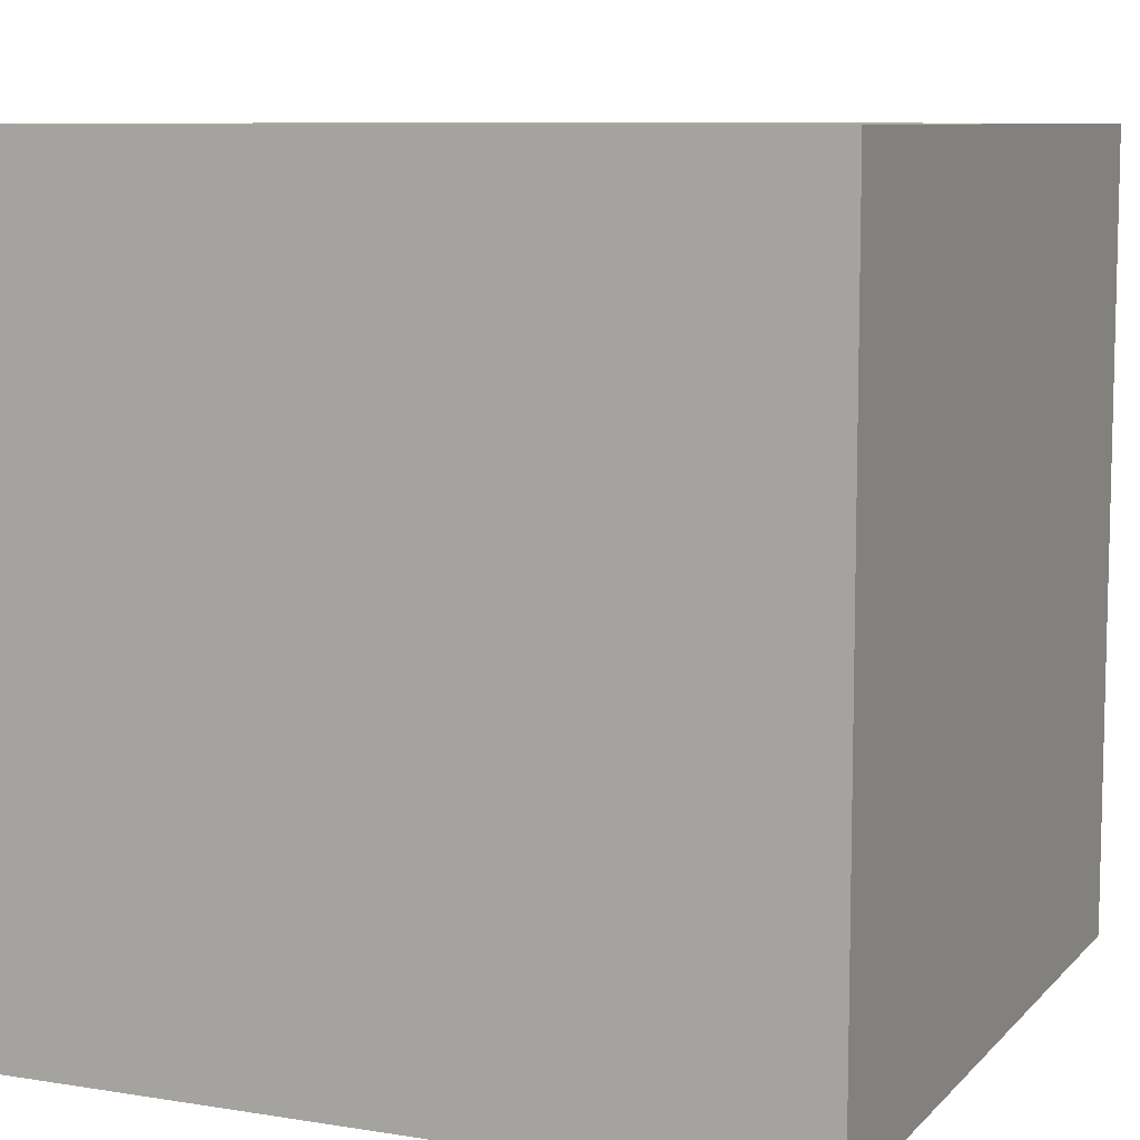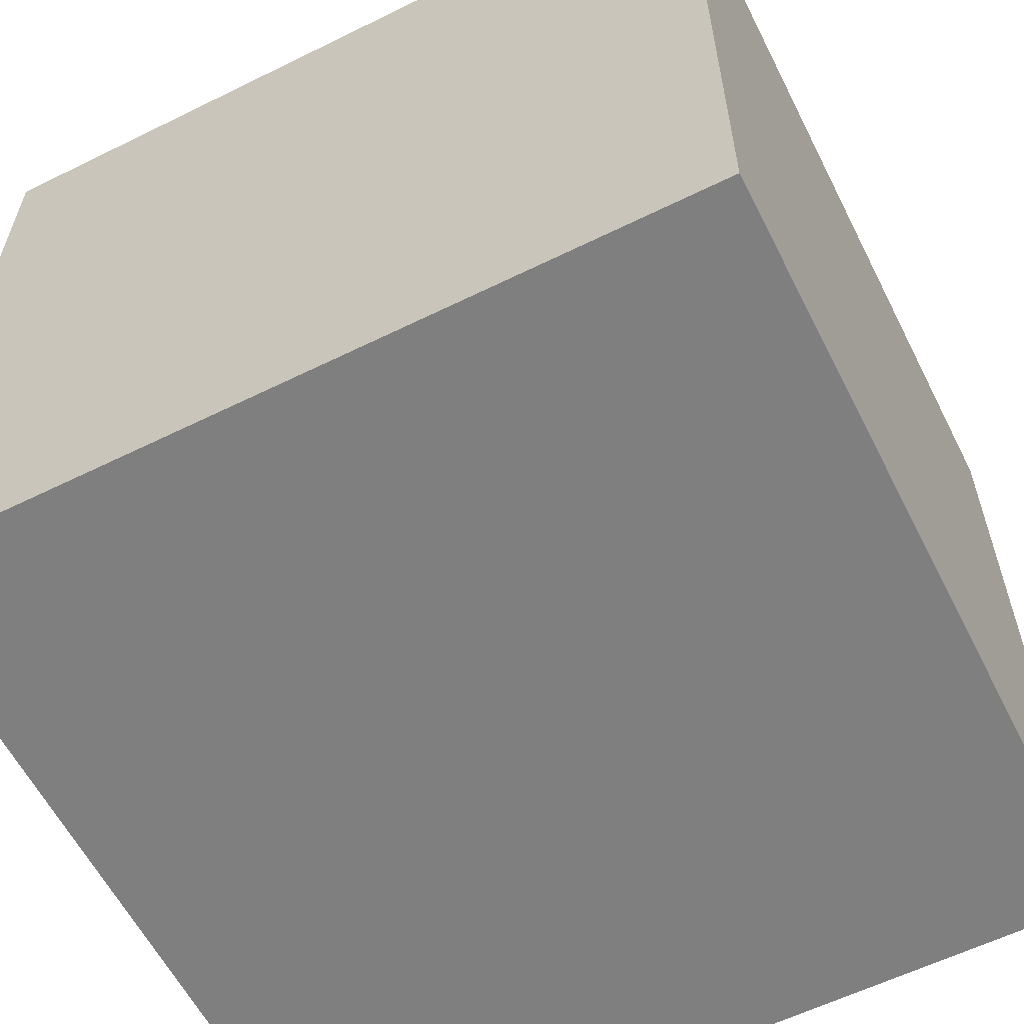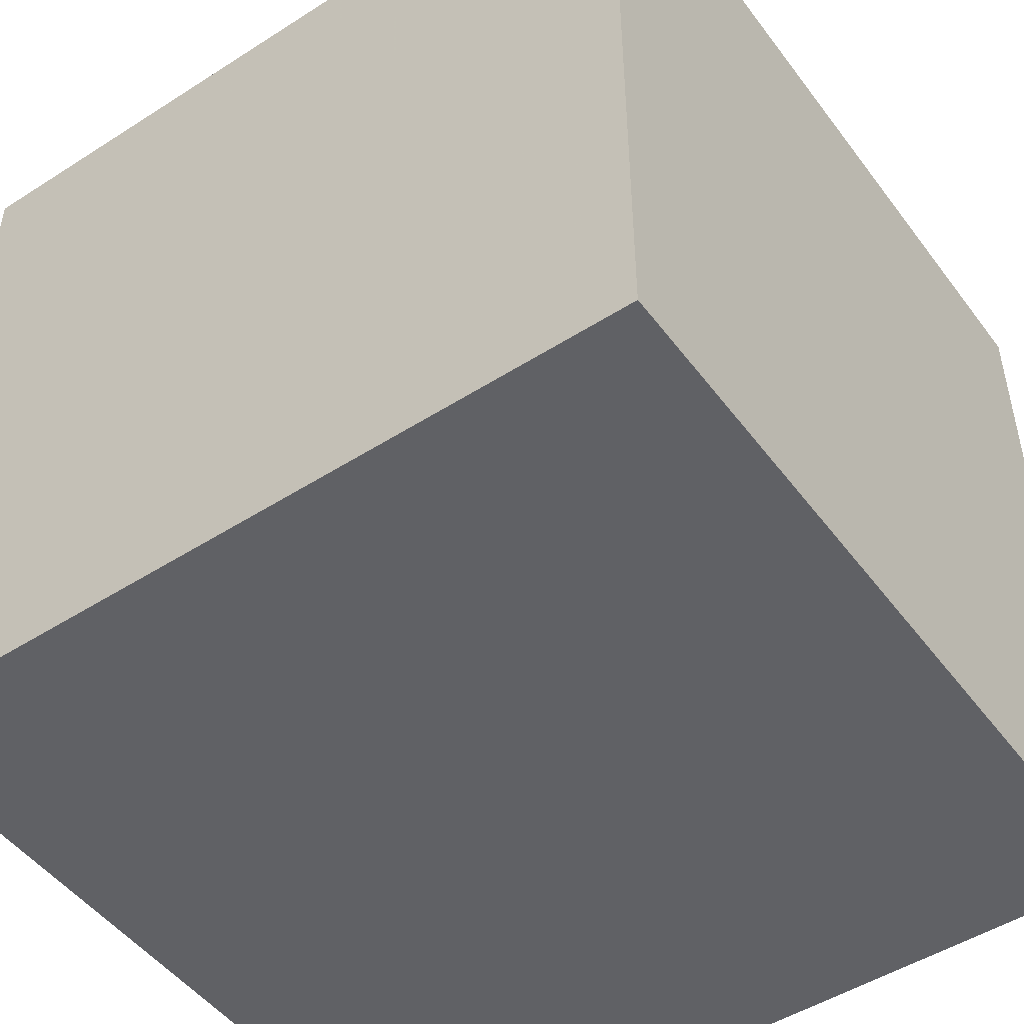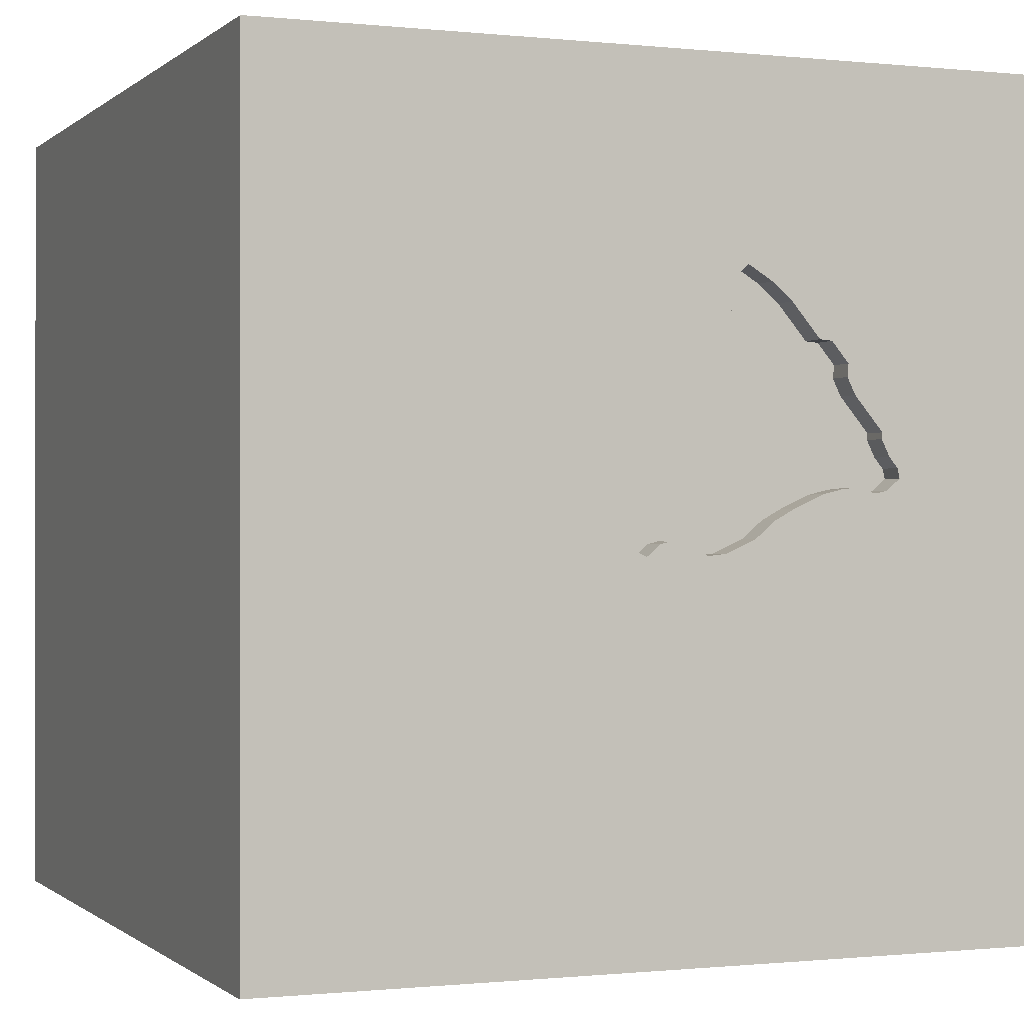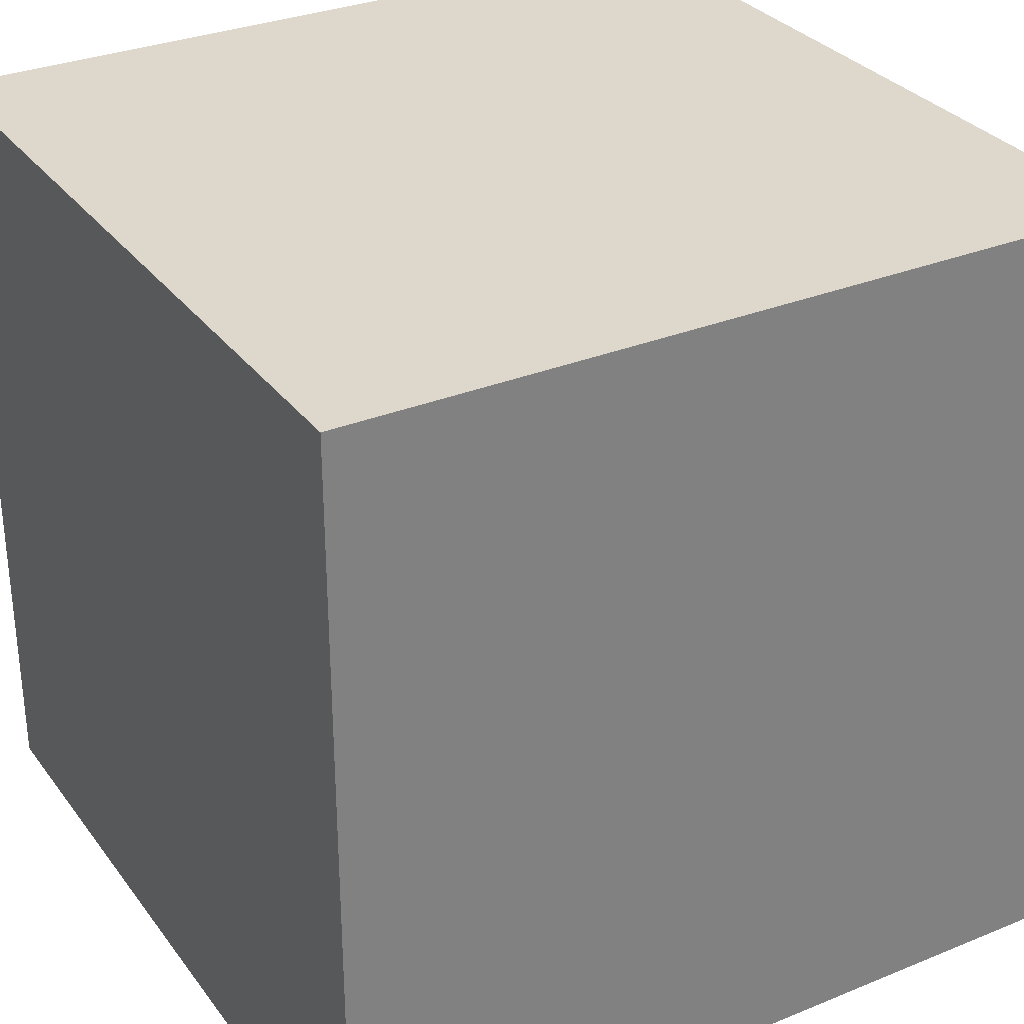
<metadata>
{"format":"obj","ext":"obj","renderer":"f3d","projection":"perspective","resolution":1024,"background":"white","views":[{"elev":8.7,"azim":23.5,"up":"+Y"},{"elev":-59.8,"azim":-63.2,"up":"+Z"},{"elev":-49.2,"azim":35.3,"up":"+Z"},{"elev":-0.5,"azim":158.0,"up":"+Z"},{"elev":31.1,"azim":-30.2,"up":"+Z"}]}
</metadata>
<code>
o bell_21
v -0.1354 1.5 0.5739
v -0.1354 1.4 0.5739
v 0.1808 1.5 0.09767
v -0.6892 1.5 0.3158
v -0.7198 1.5 0.05367
v -0.7198 1.4 0.05367
v -0.7376 1.5 0.2582
v -0.7376 1.4 0.2582
v -0.1526 1.5 -0.1489
v -0.1526 1.4 -0.1489
v 0.006434 1.5 -0.135
v 0.006433 1.4 -0.135
v -0.6338 1.5 0.3817
v -0.6338 1.4 0.3817
v -0.7548 1.5 0.06207
v -0.7548 1.4 0.06207
v -1.009 0.4818 -1.5
v -0.6771 -0.306 -1.5
v -0.6771 -0.625 1.5
v -1.094 -1.5 -0.02604
v -0.6641 -1.5 -1.25
v -0.8333 -1.5 1.5
v -0.4297 1.5 -0.4492
v -0.612 1.5 -1.172
v -0.8333 1.5 1.5
v -1.1 1.5 0.09115
v -0.4102 -1.029 -1.5
v -0.8333 -1.354 1.5
v 0.09089 1.5 0.3417
v -0.3972 1.5 0.6885
v -0.3972 1.4 0.6885
v -0.5009 1.5 0.565
v -0.5009 1.4 0.565
v -0.1038 1.5 0.5369
v 0.1813 1.5 0.2236
v 0.1813 1.4 0.2236
v -0.7647 1.5 0.1757
v 0.3776 -1.042 1.5
v 0.4557 0.5729 -1.5
v 0.5208 0.638 1.5
v 0.1953 -0.1888 -1.5
v 0.5729 -0.2865 1.5
v 0.2083 1.224 -1.5
v 0.4687 1.25 1.5
v 0.625 -1.5 -1.016
v 0.4167 -1.5 0.4687
v 0.4687 -1.5 -0
v 0.4167 -1.5 1.042
v 0.05208 -1.5 1.276
v 0.4167 -1.5 -1.5
v 0.2083 -1.5 -1.25
v 0.651 -1.5 -0.5078
v 0.1302 -1.5 1.5
v 0.2865 1.5 -0.957
v 0.5859 1.5 0.5469
v 0.4427 1.5 -0.1042
v 0.1693 1.5 1.016
v 0.2083 1.5 -1.5
v 0.4167 1.5 1.5
v 0.3776 -1.165 -1.5
v 0.1666 1.5 0.2476
v -0.7804 1.5 0.1571
v -0.7356 1.5 0.2355
v -0.6086 1.5 0.4869
v 0.2016 1.5 0.1224
v 0.2016 1.4 0.1224
v -0.07211 1.5 -0.1533
v -0.2344 0.1042 1.5
v -0.1562 -0.4427 1.5
v -0.1562 -1.5 -0.8333
v -0.1562 -1.5 0.1042
v -0.1562 -1.5 0.625
v -0.2083 -1.5 -1.5
v -0.1562 -1.5 -0.4167
v -0.2018 0.651 -1.5
v 0.02604 0.7812 1.5
v -0.09484 1.5 -0.1553
v -0.1562 1.5 1.5
v -0.2357 1.5 0.8056
v -0.1863 1.5 0.7641
v -0.8042 1.5 0.1036
v -0.3339 1.5 -0.03869
v -0.6743 1.5 0.05762
v -0.6743 1.4 0.05762
v -0.6195 1.5 0.4111
v -0.07164 1.5 0.4993
v -0.07164 1.4 0.4993
v 1.198 -1.042 -1.5
v 1.042 -0.8333 1.5
v 0.9896 0.3255 -1.5
v 1.25 0.2083 1.5
v 1.042 -0.3125 -1.5
v 1.081 1.146 -1.5
v 1.5 1.5 1.5
v 1.25 -1.5 0.4687
v 1.094 -1.5 -0.1823
v 1.25 -1.5 1.042
v 1.224 -1.5 -0.625
v 1.5 -1.5 -1.5
v 1.5 -1.5 1.5
v 1.185 1.5 0.1823
v 1.12 1.5 1.042
v 1.042 1.5 -0.4687
v 1.042 1.5 -1.198
v 1.029 -1.302 1.5
v 1.224 -0.4167 1.5
v 1.198 0.8333 1.5
v 0.2465 1.5 0.000353
v 0.2465 1.4 0.000353
v 0.1848 1.5 0.05222
v 0.1848 1.4 0.05222
v 0.1675 1.5 -0.1439
v 0.1675 1.4 -0.1439
v -0.7356 1.4 0.2355
v -0.4061 1.5 0.000824
v -0.3226 1.5 0.7522
v -0.6771 1.263 -1.5
v -0.3906 1.237 1.5
v -0.7292 -1.5 0.625
v -0.5208 -1.5 1.094
v -0.625 -1.5 -0.3906
v -0.5208 1.5 1.25
v -1.5 -0.9375 0.9896
v -1.5 -0.9896 -1.5
v -1.5 0.3385 -1.081
v -1.5 0.5729 0.3646
v -1.5 0.4427 -0.1562
v -1.5 0.5339 1.042
v -1.5 0.4427 -0.625
v -1.5 0.1823 0.7812
v -1.5 0.2083 -1.5
v -1.5 0.2083 1.5
v -1.5 -0.1823 -1.068
v -1.5 -0.1042 0.1562
v -1.5 -0.2083 1.276
v -1.5 -0.1562 -0.4427
v -1.5 1.25 0.6641
v -1.5 1.198 0
v -1.5 0.9896 1.263
v -1.5 1.113 -0.4427
v -1.5 1.5 -1.5
v -1.5 1.12 -1.198
v -1.5 0.9896 1.5
v -1.5 -0.612 0.4948
v -1.5 -0.625 -0.3906
v -1.5 -0.638 -1.198
v -1.5 -1.5 0.2083
v -1.5 -1.5 1.5
v -1.5 -1.5 -1.5
v -1.5 -1.5 -0.4167
v -1.5 1.5 0.2083
v -1.5 1.5 1.5
v -1.5 1.5 -0.4167
v -1.5 -1.146 -0.7552
v -1.5 -1.276 0.4688
v -1.5 -1.198 -0.2604
v -1.5 -0.4167 -1.5
v -1.5 -0.4167 1.5
v -1.5 -0.3125 0.8854
v -0.6047 1.5 0.4415
v -0.6047 1.4 0.4415
v 0.1216 1.5 0.3058
v -0.2357 1.4 0.8056
v -0.2598 1.5 -0.1009
v -0.2598 1.4 -0.1009
v -0.02148 1.5 -0.1432
v 0.002457 1.5 0.437
v -0.1824 1.5 0.7199
v -0.1784 1.5 0.6732
v -0.7958 1.5 0.1386
v -0.7958 1.4 0.1386
v 0.2505 1.5 -0.0451
v -0.5782 1.5 0.5231
v -0.8042 1.4 0.1036
v 1.5 -1.087 -1.182
v 1.5 -1.042 0.9635
v 1.5 -1.003 -0.3906
v 1.5 0.1953 -0.6445
v 1.5 0.4167 0.3906
v 1.5 0.4167 -1.5
v 1.5 0.4167 -1.302
v 1.5 0.4167 1.5
v 1.5 -0.2083 -1.5
v 1.5 -0.2083 -1.25
v 1.5 -0.2083 1.5
v 1.5 1.094 -0.9766
v 1.5 1.016 0.8398
v 1.5 1.042 -0.2083
v 1.5 1.5 -1.5
v 1.5 -0.3906 0.2083
v 1.5 -0.4557 -0.651
v 1.5 -1.5 0.1562
v 1.5 -1.5 0.8333
v 1.5 -1.5 -0.4167
v 1.5 1.5 0.4167
v 1.5 1.5 -0.2083
v 1.5 -1.198 0.2083
v 1.5 -0.03255 1.133
v 0.1344 1.5 -0.1582
v 0.1344 1.4 -0.1582
v -1.224 -0.8854 1.5
v -1.224 0.1042 1.5
v -1.12 1.094 1.5
v -1.185 -1.5 -1.016
v -1.25 -1.5 0.5599
v -1.172 -1.5 -0.4688
v -1.094 0.5729 1.5
v -1.198 1.5 -0.625
v -1.107 1.5 0.8724
v -1.276 -1.107 -1.5
v -1.198 -0.4167 1.5
v -0.3226 1.4 0.7522
v -0.6578 1.5 0.06479
v -0.09484 1.4 -0.1553
v 0.09089 1.4 0.3417
v 0.002459 1.4 0.437
v -0.5464 1.5 0.561
v -0.4167 0.625 1.5
v -0.5133 1.5 0.04874
v -0.4167 1.5 -1.5
v -0.2604 -1.211 1.5
v -0.697 1.5 0.05565
v 0.2505 1.4 -0.0451
v 0.8333 0.2083 1.5
v 0.8594 -1.5 0.4167
v 0.7812 -1.5 1.276
v 0.1976 1.5 0.1678
v 0.1976 1.4 0.1678
v -0.5133 1.4 0.04874
v -0.04939 1.5 -0.1513
v -0.04939 1.4 -0.1513
v 0.08498 1.5 -0.1167
v -0.5834 1.5 0.06553
v -0.5834 1.4 0.06553
v 0.1808 1.4 0.09767
v 0.1546 1.5 0.2671
v 0.1546 1.4 0.2671
v -0.4061 1.4 0.000822
v -0.1784 1.4 0.6732
v 0.151 1.5 -0.151
v -0.6086 1.4 0.4869
v 0.08498 1.4 -0.1167
v -0.6412 1.5 0.07195
v -0.6412 1.4 0.07195
v -0.5464 1.4 0.561
v -0.1863 1.4 0.7641
v 0.0499 1.5 -0.1083
v 0.0499 1.4 -0.1083
v -0.7647 1.4 0.1757
v -0.1621 1.5 0.6173
v -0.1621 1.4 0.6173
v -0.3339 1.4 -0.0387
f 22 28 148
f 28 201 148
f 158 123 148
f 123 155 148
f 155 147 148
f 148 120 22
f 201 158 148
f 158 135 123
f 147 205 148
f 22 221 28
f 28 19 201
f 201 211 158
f 205 119 148
f 53 221 22
f 221 19 28
f 119 120 148
f 120 53 22
f 132 135 158
f 120 49 53
f 19 211 201
f 211 132 158
f 135 159 123
f 211 202 132
f 159 144 123
f 144 155 123
f 147 20 205
f 155 156 147
f 156 150 147
f 132 128 135
f 150 20 147
f 53 38 221
f 221 69 19
f 144 156 155
f 150 206 20
f 19 202 211
f 135 130 159
f 144 145 156
f 20 119 205
f 119 72 120
f 72 49 120
f 19 68 202
f 202 207 132
f 143 128 132
f 128 130 135
f 130 144 159
f 156 149 150
f 20 121 119
f 49 226 53
f 100 38 53
f 38 69 221
f 207 143 132
f 143 139 128
f 156 154 149
f 149 206 150
f 48 226 49
f 226 100 53
f 100 105 38
f 149 204 206
f 119 71 72
f 69 68 19
f 68 207 202
f 130 134 144
f 144 134 145
f 121 71 119
f 72 48 49
f 207 203 143
f 145 154 156
f 72 46 48
f 206 121 20
f 68 218 207
f 152 139 143
f 105 89 38
f 203 152 143
f 128 126 130
f 130 126 134
f 134 136 145
f 204 121 206
f 71 46 72
f 46 226 48
f 38 42 69
f 126 127 134
f 145 146 154
f 146 149 154
f 121 74 71
f 46 225 226
f 89 42 38
f 139 137 128
f 97 100 226
f 207 118 203
f 137 126 128
f 127 136 134
f 204 21 121
f 71 47 46
f 42 68 69
f 218 118 207
f 136 133 145
f 225 97 226
f 89 106 42
f 68 76 218
f 203 25 152
f 152 137 139
f 133 146 145
f 210 149 124
f 121 70 74
f 225 95 97
f 97 193 100
f 100 89 105
f 209 152 25
f 149 21 204
f 21 70 121
f 74 47 71
f 47 225 46
f 176 100 193
f 42 40 68
f 146 124 149
f 27 149 210
f 74 52 47
f 40 76 68
f 118 25 203
f 126 138 127
f 127 129 136
f 18 27 210
f 95 193 97
f 122 209 25
f 137 138 126
f 100 106 89
f 106 224 42
f 224 40 42
f 76 118 218
f 152 151 137
f 136 125 133
f 146 157 124
f 18 210 124
f 70 52 74
f 198 100 176
f 100 185 106
f 106 91 224
f 209 217 173
f 209 151 152
f 129 125 136
f 133 157 146
f 18 124 157
f 149 73 21
f 21 51 70
f 70 45 52
f 47 96 225
f 225 96 95
f 197 176 193
f 190 198 176
f 198 185 100
f 30 209 122
f 209 30 32
f 209 32 217
f 209 173 64
f 160 85 209
f 209 64 160
f 26 151 209
f 138 140 127
f 127 140 129
f 27 73 149
f 52 96 47
f 190 176 197
f 118 78 25
f 116 30 122
f 4 209 85
f 85 13 4
f 4 7 209
f 7 26 209
f 151 138 137
f 95 192 193
f 185 91 106
f 122 25 78
f 122 79 116
f 7 63 37
f 7 37 62
f 133 131 157
f 73 51 21
f 51 45 70
f 96 192 95
f 197 193 192
f 76 44 118
f 57 122 78
f 57 168 80
f 79 57 80
f 170 81 26
f 26 7 62
f 26 62 170
f 18 157 131
f 41 27 18
f 60 73 27
f 40 44 76
f 79 122 57
f 57 34 1
f 1 250 169
f 169 168 57
f 57 1 169
f 5 23 26
f 26 81 15
f 26 15 5
f 224 107 40
f 57 167 34
f 83 219 23
f 222 83 23
f 23 5 222
f 151 140 138
f 140 125 129
f 125 131 133
f 52 98 96
f 91 107 224
f 44 78 118
f 86 34 167
f 83 213 243
f 83 243 233
f 83 233 219
f 151 153 140
f 140 142 125
f 17 18 131
f 45 98 52
f 179 198 190
f 185 182 91
f 44 59 78
f 55 167 57
f 29 167 55
f 55 162 29
f 115 164 219
f 26 153 151
f 75 18 17
f 41 18 75
f 73 50 51
f 96 194 192
f 177 197 192
f 177 190 197
f 178 179 190
f 198 182 185
f 107 44 40
f 57 78 59
f 55 56 61
f 55 61 236
f 236 162 55
f 82 164 115
f 23 219 164
f 208 26 23
f 208 153 26
f 41 60 27
f 60 50 73
f 98 194 96
f 177 192 194
f 191 190 177
f 178 190 191
f 107 94 44
f 35 61 56
f 56 3 65
f 227 35 56
f 56 65 227
f 39 41 75
f 45 99 98
f 182 107 91
f 56 172 108
f 108 110 3
f 108 3 56
f 9 77 23
f 23 164 9
f 153 141 140
f 125 141 131
f 50 45 51
f 188 179 178
f 187 198 179
f 187 182 198
f 182 94 107
f 44 94 59
f 102 57 59
f 56 112 172
f 230 199 23
f 67 230 23
f 23 77 67
f 208 141 153
f 141 142 140
f 142 141 125
f 17 131 141
f 90 41 39
f 92 60 41
f 50 99 45
f 98 99 194
f 175 177 194
f 175 191 177
f 186 188 178
f 188 187 179
f 187 94 182
f 102 59 94
f 55 57 102
f 240 112 56
f 11 247 232
f 199 230 166
f 199 166 11
f 199 11 232
f 24 208 23
f 117 75 17
f 90 92 41
f 60 99 50
f 175 194 99
f 101 56 55
f 240 56 199
f 54 23 199
f 54 24 23
f 24 141 208
f 39 75 43
f 88 99 60
f 103 56 101
f 54 199 56
f 93 90 39
f 92 88 60
f 101 55 102
f 103 54 56
f 117 17 141
f 43 75 117
f 93 39 43
f 184 191 175
f 184 178 191
f 186 178 181
f 181 178 184
f 104 54 103
f 189 54 104
f 58 24 54
f 58 43 117
f 189 93 43
f 189 188 186
f 196 187 188
f 195 101 102
f 196 103 101
f 189 104 103
f 189 58 54
f 58 220 24
f 220 141 24
f 220 117 141
f 58 117 220
f 189 43 58
f 189 90 93
f 180 92 90
f 183 88 92
f 183 184 175
f 180 181 184
f 189 186 181
f 189 196 188
f 196 195 187
f 195 94 187
f 195 102 94
f 196 101 195
f 189 103 196
f 189 180 90
f 180 183 92
f 183 99 88
f 183 175 99
f 180 184 183
f 189 181 180
f 215 165 252
f 215 235 165
f 215 252 216
f 252 165 82
f 237 235 215
f 248 165 235
f 215 216 29
f 252 87 216
f 164 82 165
f 82 115 252
f 237 36 235
f 162 236 237
f 237 215 162
f 248 10 165
f 111 248 235
f 167 29 216
f 215 29 162
f 238 87 252
f 216 87 167
f 165 10 9
f 9 164 165
f 238 252 115
f 61 35 36
f 36 237 61
f 235 36 228
f 237 236 61
f 214 10 248
f 111 242 248
f 3 110 111
f 111 235 3
f 161 87 238
f 86 167 87
f 235 228 66
f 35 227 228
f 228 36 35
f 10 214 9
f 214 248 231
f 223 242 111
f 232 247 248
f 248 242 232
f 161 33 87
f 161 238 229
f 87 2 34
f 34 86 87
f 115 219 229
f 229 238 115
f 235 66 3
f 227 65 66
f 66 228 227
f 77 9 214
f 67 77 214
f 214 231 67
f 12 231 248
f 113 242 223
f 111 109 223
f 247 11 248
f 110 108 109
f 109 111 110
f 161 241 33
f 33 2 87
f 229 14 161
f 2 1 34
f 219 233 229
f 65 3 66
f 230 67 231
f 166 230 231
f 231 12 166
f 12 248 11
f 113 200 242
f 113 223 112
f 223 109 172
f 242 200 232
f 108 172 109
f 241 161 64
f 33 241 245
f 251 2 33
f 234 14 229
f 85 160 161
f 161 14 85
f 2 251 1
f 234 229 233
f 11 166 12
f 240 199 200
f 200 113 240
f 172 112 223
f 113 112 240
f 199 232 200
f 160 64 161
f 241 64 173
f 33 245 32
f 245 241 173
f 173 217 245
f 31 251 33
f 114 14 234
f 14 13 85
f 250 1 251
f 217 32 245
f 32 30 33
f 239 251 31
f 31 33 30
f 14 114 8
f 244 114 234
f 4 13 14
f 14 8 4
f 169 250 251
f 251 239 169
f 233 243 244
f 244 234 233
f 239 31 212
f 30 116 31
f 63 7 8
f 8 114 63
f 244 249 114
f 8 7 4
f 243 213 244
f 246 239 212
f 212 31 116
f 244 84 249
f 37 63 114
f 114 249 37
f 168 169 239
f 239 246 168
f 213 83 84
f 84 244 213
f 212 163 246
f 116 79 212
f 6 249 84
f 246 80 168
f 83 222 84
f 163 212 79
f 246 163 80
f 249 6 16
f 222 5 6
f 6 84 222
f 62 37 249
f 249 171 62
f 79 80 163
f 249 16 171
f 16 6 15
f 5 15 6
f 171 170 62
f 16 174 171
f 171 174 170
f 15 81 174
f 174 16 15
f 81 170 174

</code>
